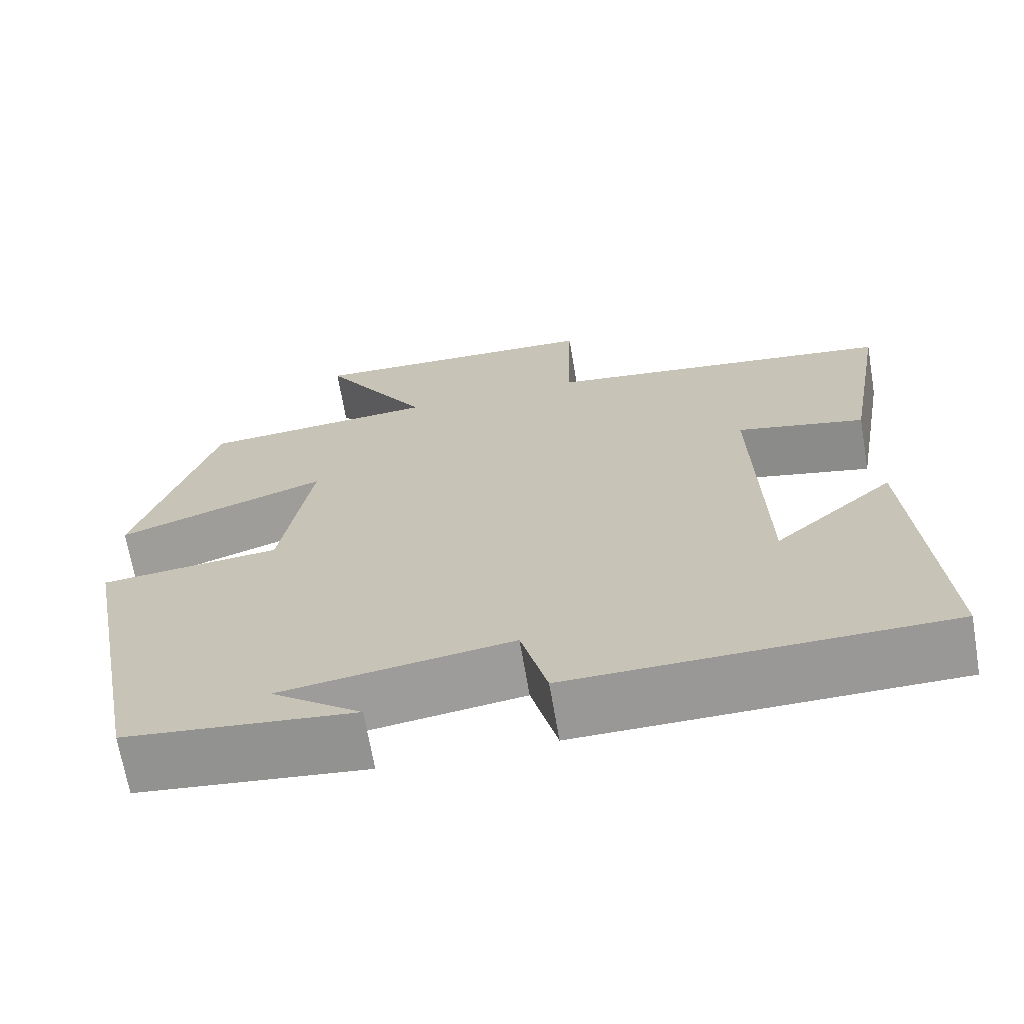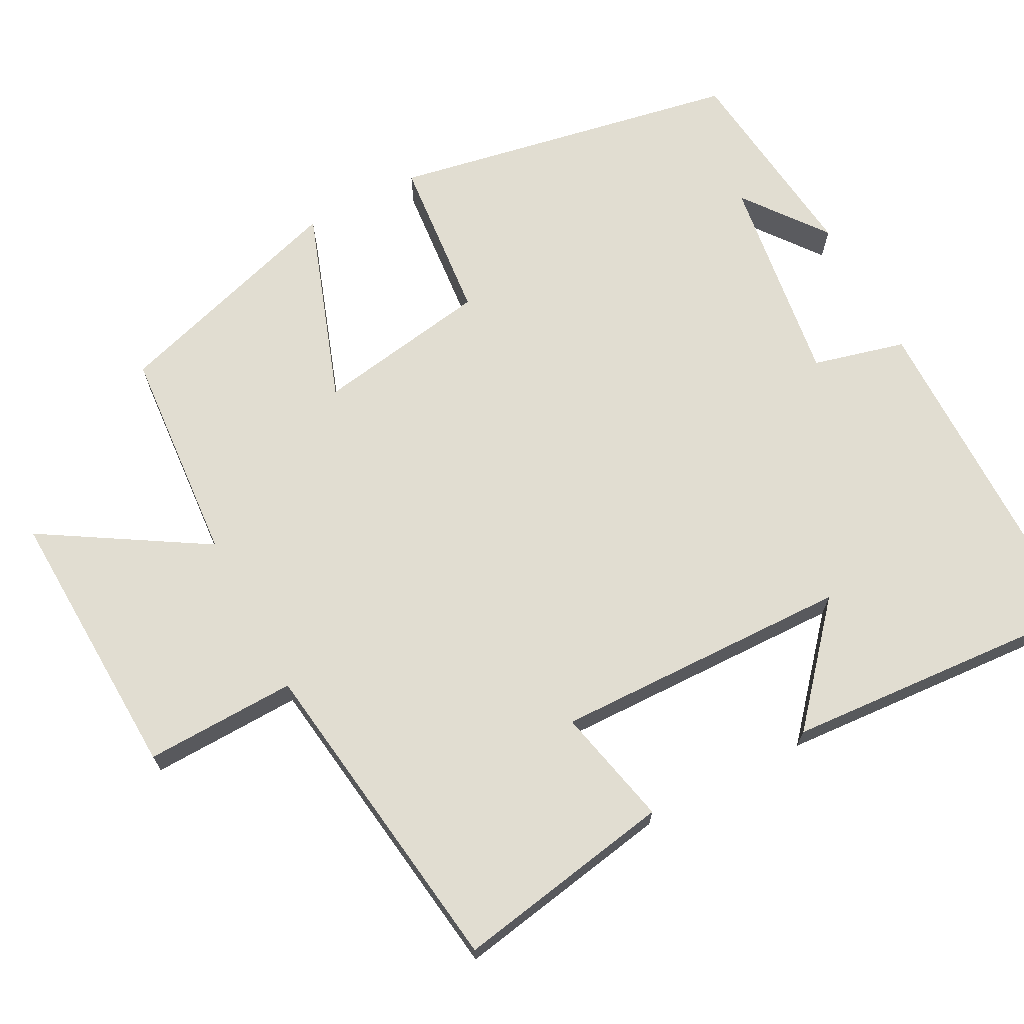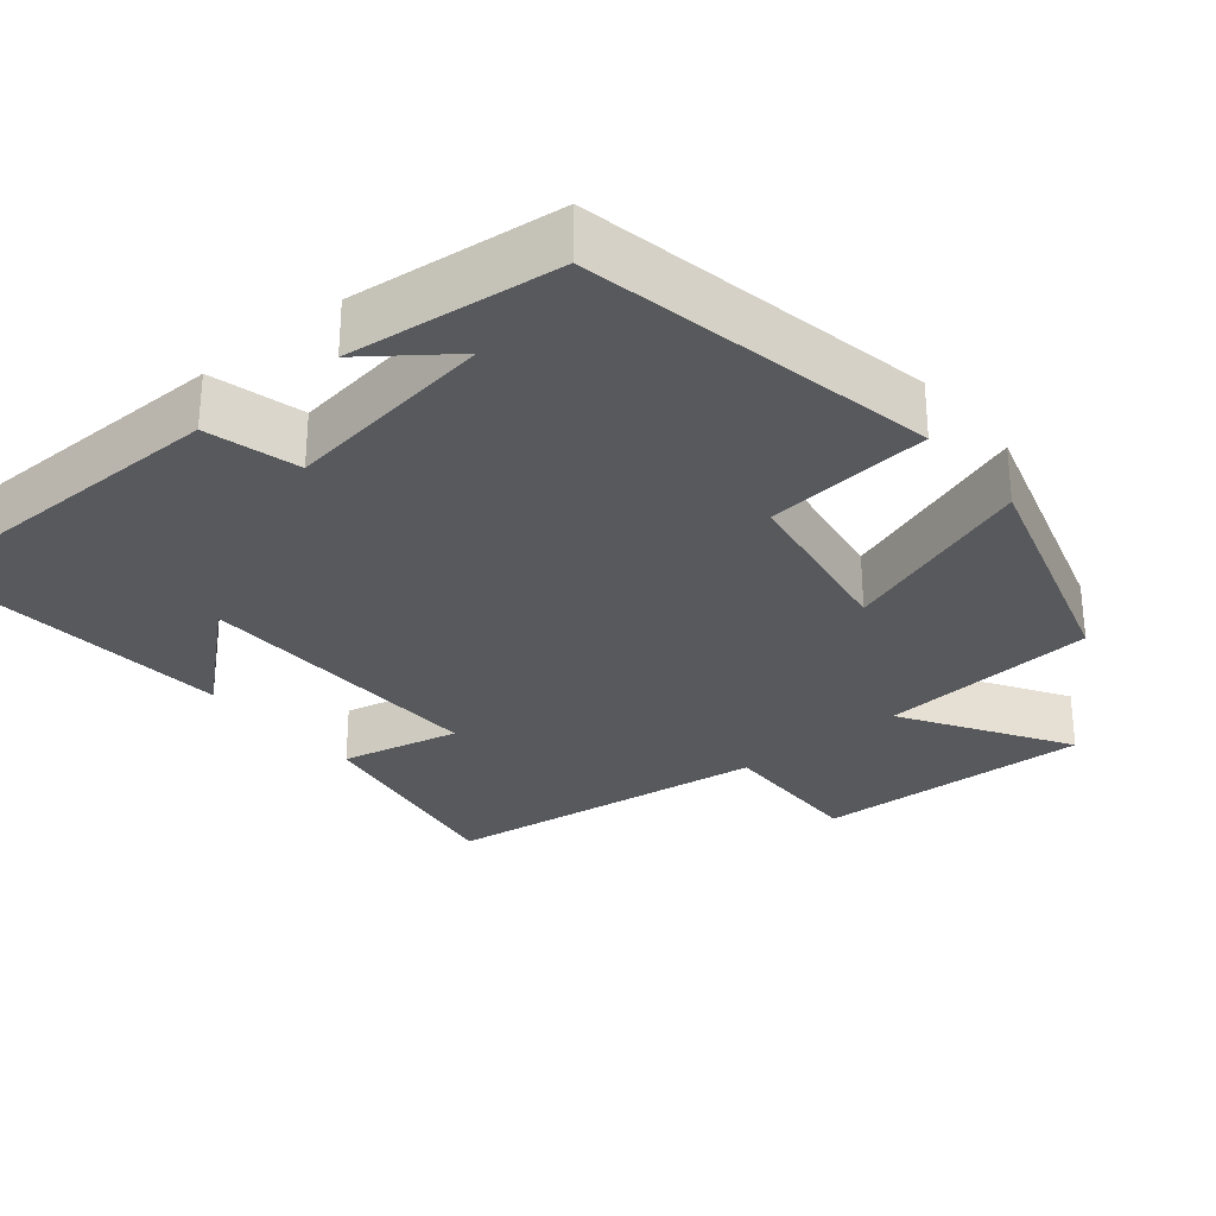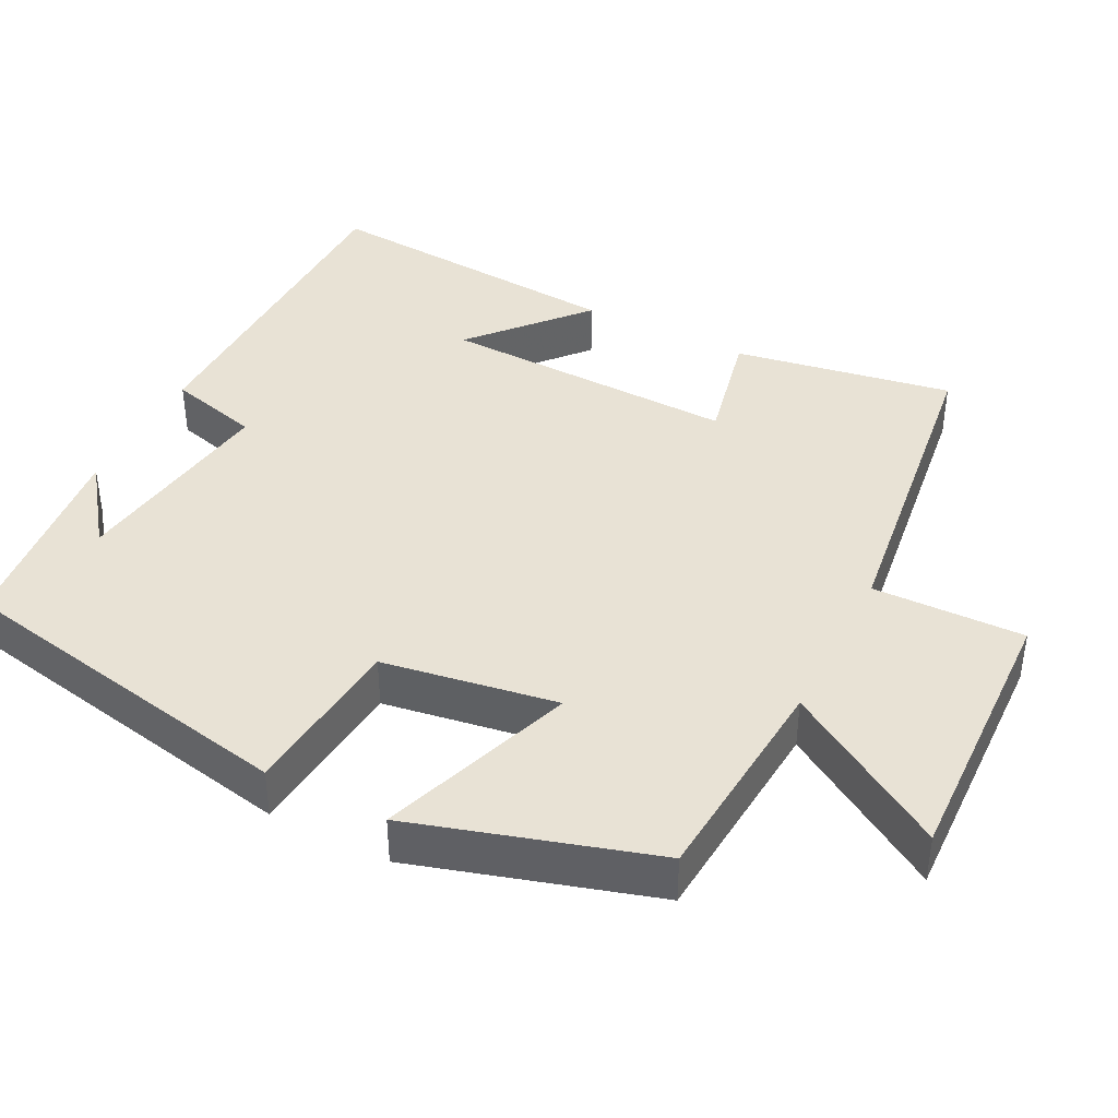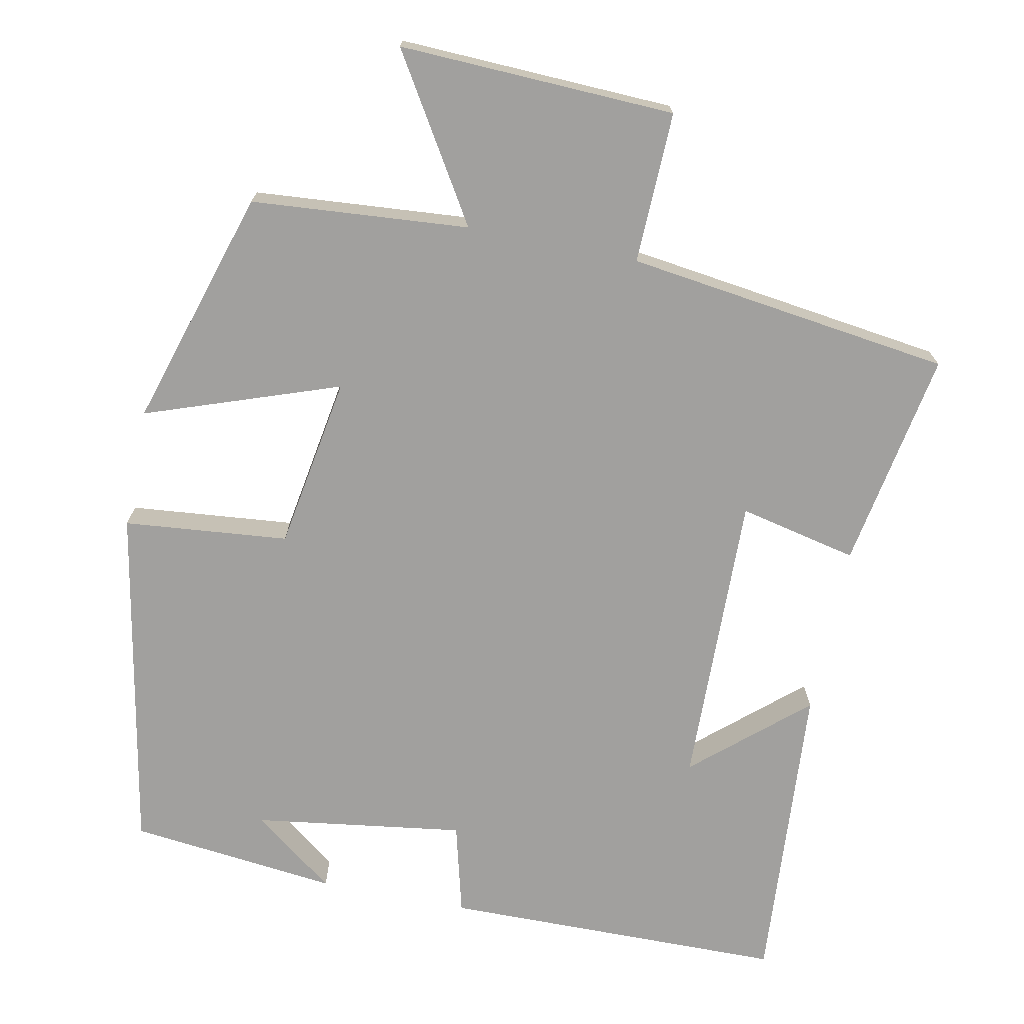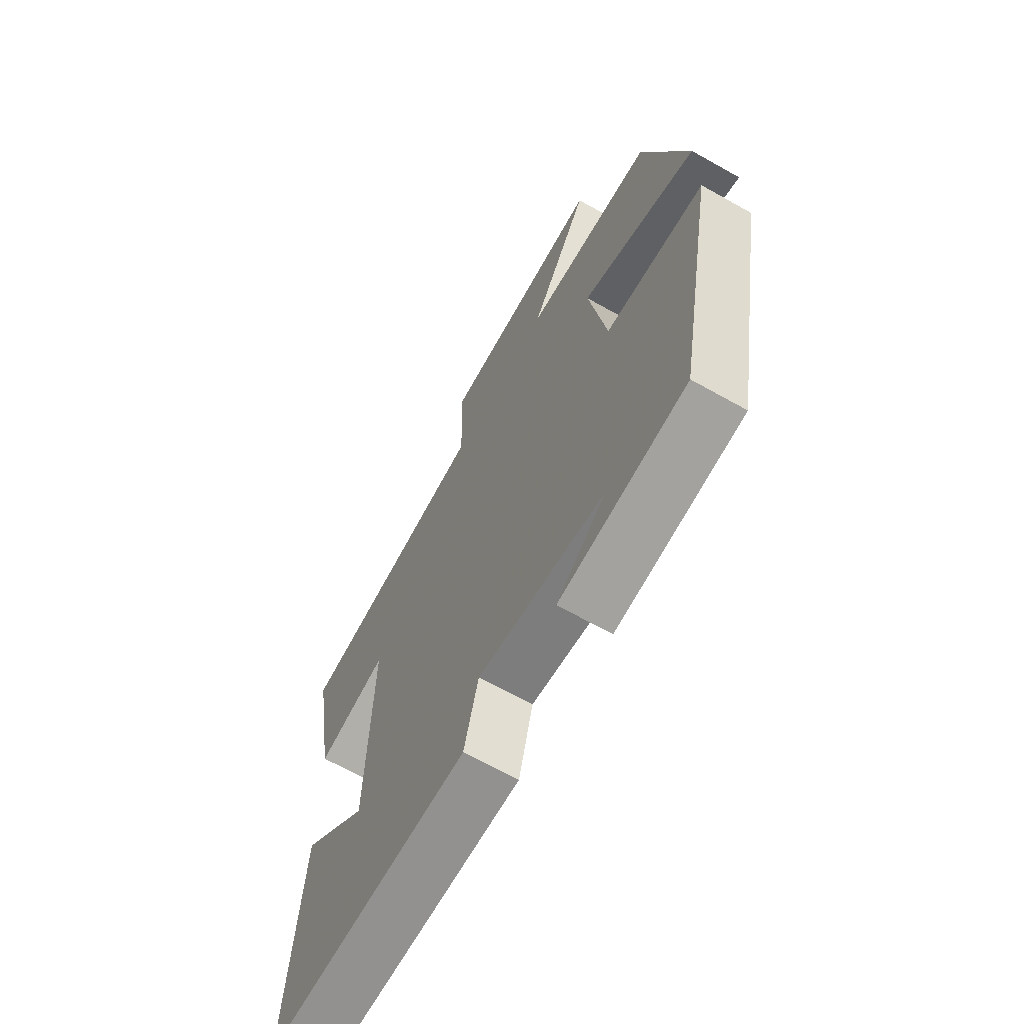
<metadata>
{"format":"obj","ext":"obj","renderer":"f3d","projection":"perspective","resolution":1024,"background":"white","views":[{"elev":-68.4,"azim":9.7,"up":"+Z"},{"elev":68.9,"azim":62.0,"up":"+Y"},{"elev":-29.4,"azim":-140.3,"up":"+Y"},{"elev":40.7,"azim":-62.9,"up":"+Y"},{"elev":-71.8,"azim":-11.4,"up":"+Y"},{"elev":-66.7,"azim":-119.4,"up":"+Z"}]}
</metadata>
<code>
v -0.403 0.07 0.477
v -0.113 0.07 0.5
v -0.246 0.07 0.716
v 0.122 0.07 0.702
v 0.117 0.07 0.5
v 0.551 0.07 0.442
v 0.5 0.07 0.15
v 0.342 0.07 0.185
v 0.352 0.07 -0.211
v 0.5 0.07 -0.082
v 0.53 0.07 -0.495
v 0.072 0.07 -0.5
v 0.04 0.07 -0.377
v -0.242 0.07 -0.417
v -0.132 0.07 -0.5
v -0.411 0.07 -0.469
v -0.5 0.07 -0.003
v -0.28 0.07 0.018
v -0.242 0.07 0.25
v -0.5 0.07 0.159
v -0.403 0 0.477
v -0.113 0 0.5
v -0.246 0 0.716
v 0.122 0 0.702
v 0.117 0 0.5
v 0.551 0 0.442
v 0.5 0 0.15
v 0.342 0 0.185
v 0.352 0 -0.211
v 0.5 0 -0.082
v 0.53 0 -0.495
v 0.072 0 -0.5
v 0.04 0 -0.377
v -0.242 0 -0.417
v -0.132 0 -0.5
v -0.411 0 -0.469
v -0.5 0 -0.003
v -0.28 0 0.018
v -0.242 0 0.25
v -0.5 0 0.159
f 19 20 1 2
f 18 19 2
f 16 17 18
f 16 18 2
f 14 15 16
f 14 16 2
f 13 14 2
f 12 13 2
f 9 10 11 12
f 8 9 12 2
f 7 8 2
f 6 7 2
f 5 6 2
f 2 3 4 5
f 22 21 40 39
f 22 39 38
f 38 37 36
f 22 38 36
f 36 35 34
f 22 36 34
f 22 34 33
f 22 33 32
f 32 31 30 29
f 22 32 29 28
f 22 28 27
f 22 27 26
f 22 26 25
f 25 24 23 22
f 1 21 22 2
f 2 22 23 3
f 3 23 24 4
f 4 24 25 5
f 5 25 26 6
f 6 26 27 7
f 7 27 28 8
f 8 28 29 9
f 9 29 30 10
f 10 30 31 11
f 11 31 32 12
f 12 32 33 13
f 13 33 34 14
f 14 34 35 15
f 15 35 36 16
f 16 36 37 17
f 17 37 38 18
f 18 38 39 19
f 19 39 40 20
f 20 40 21 1

</code>
